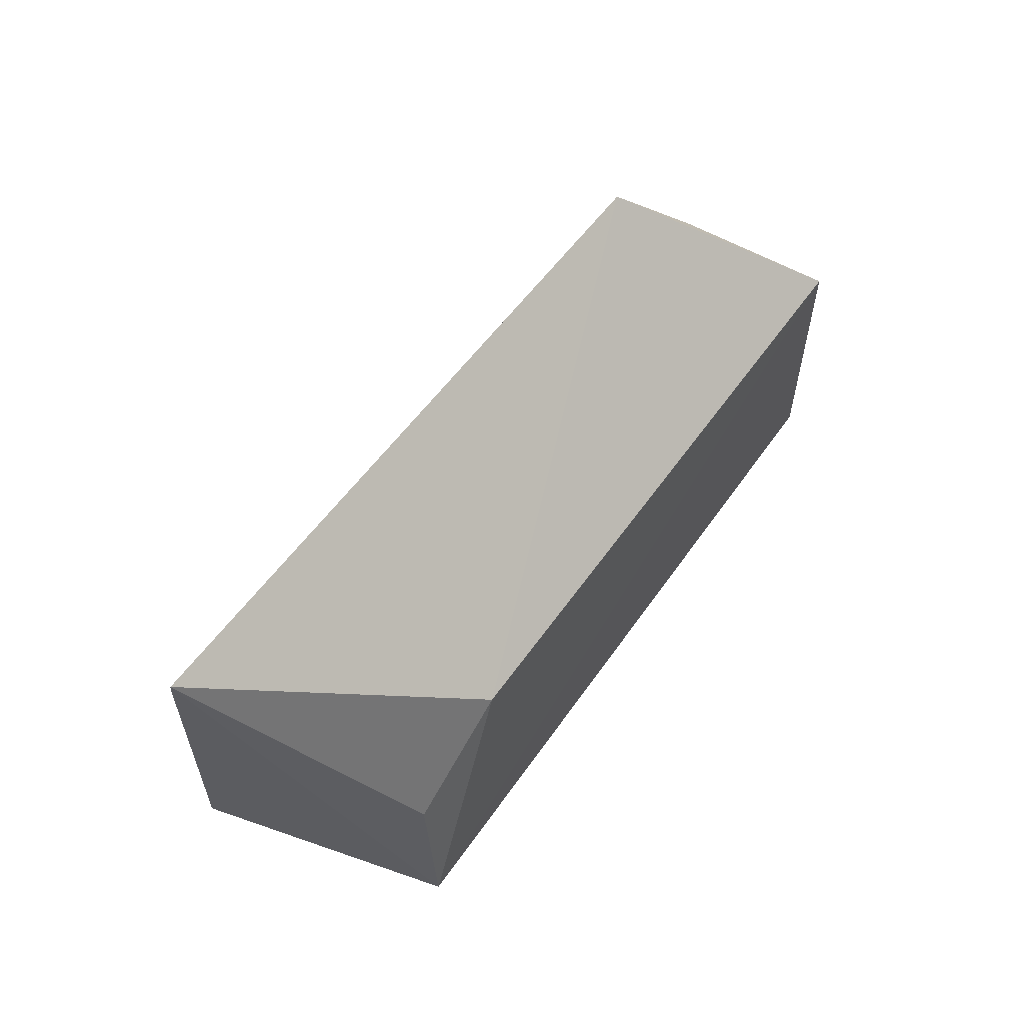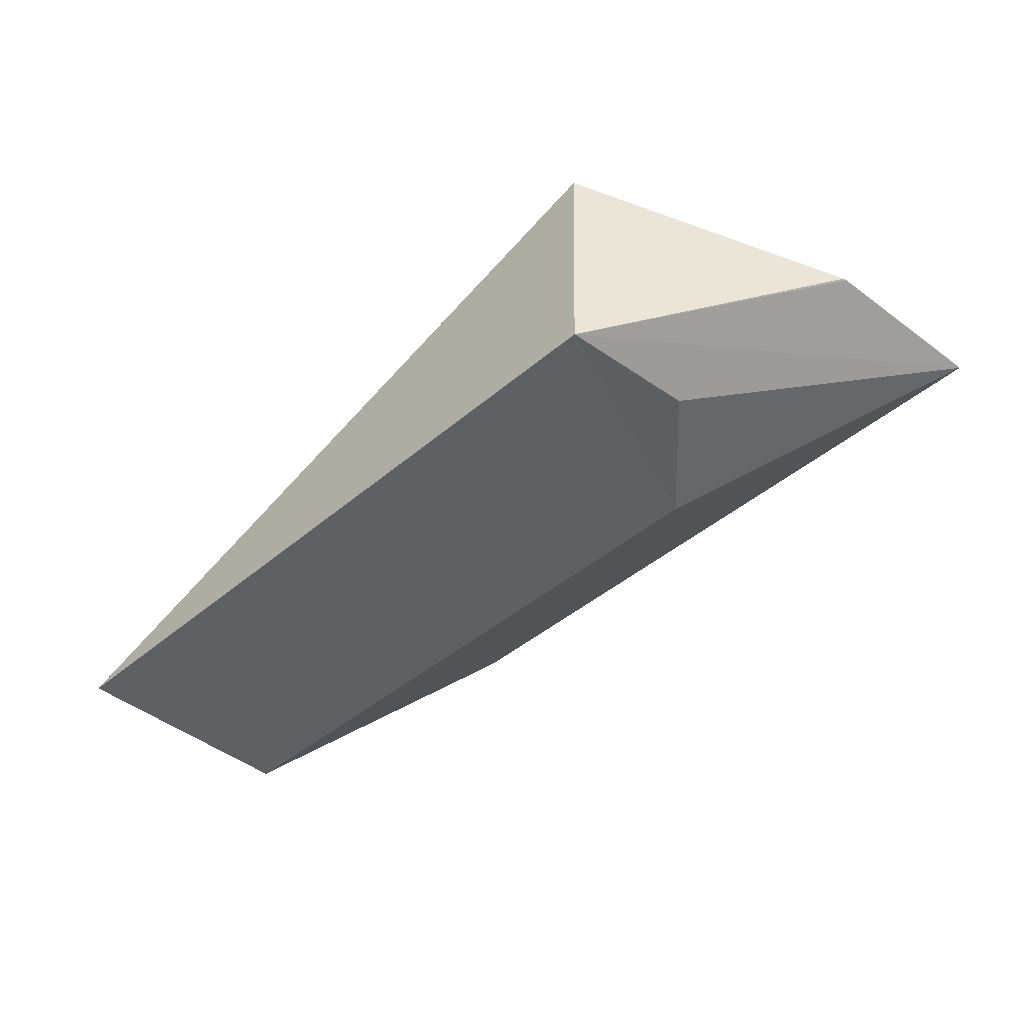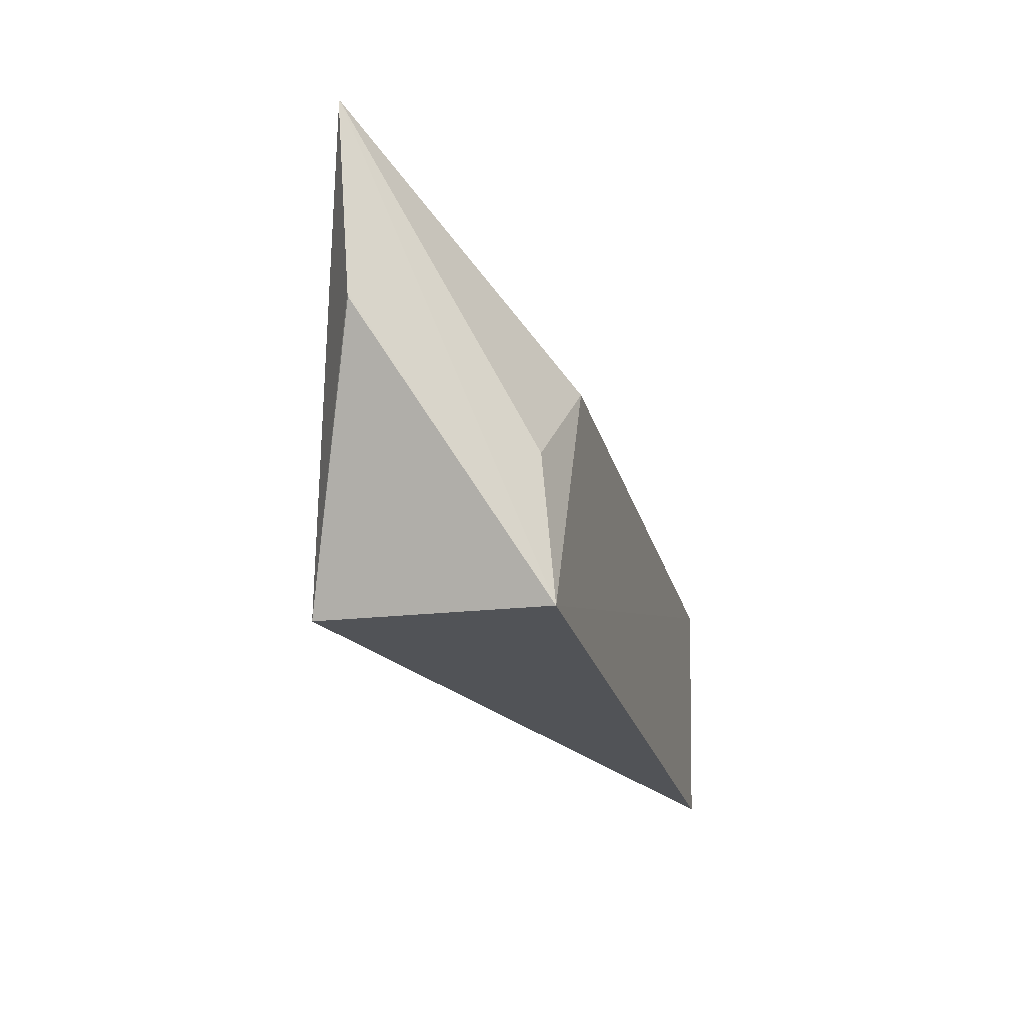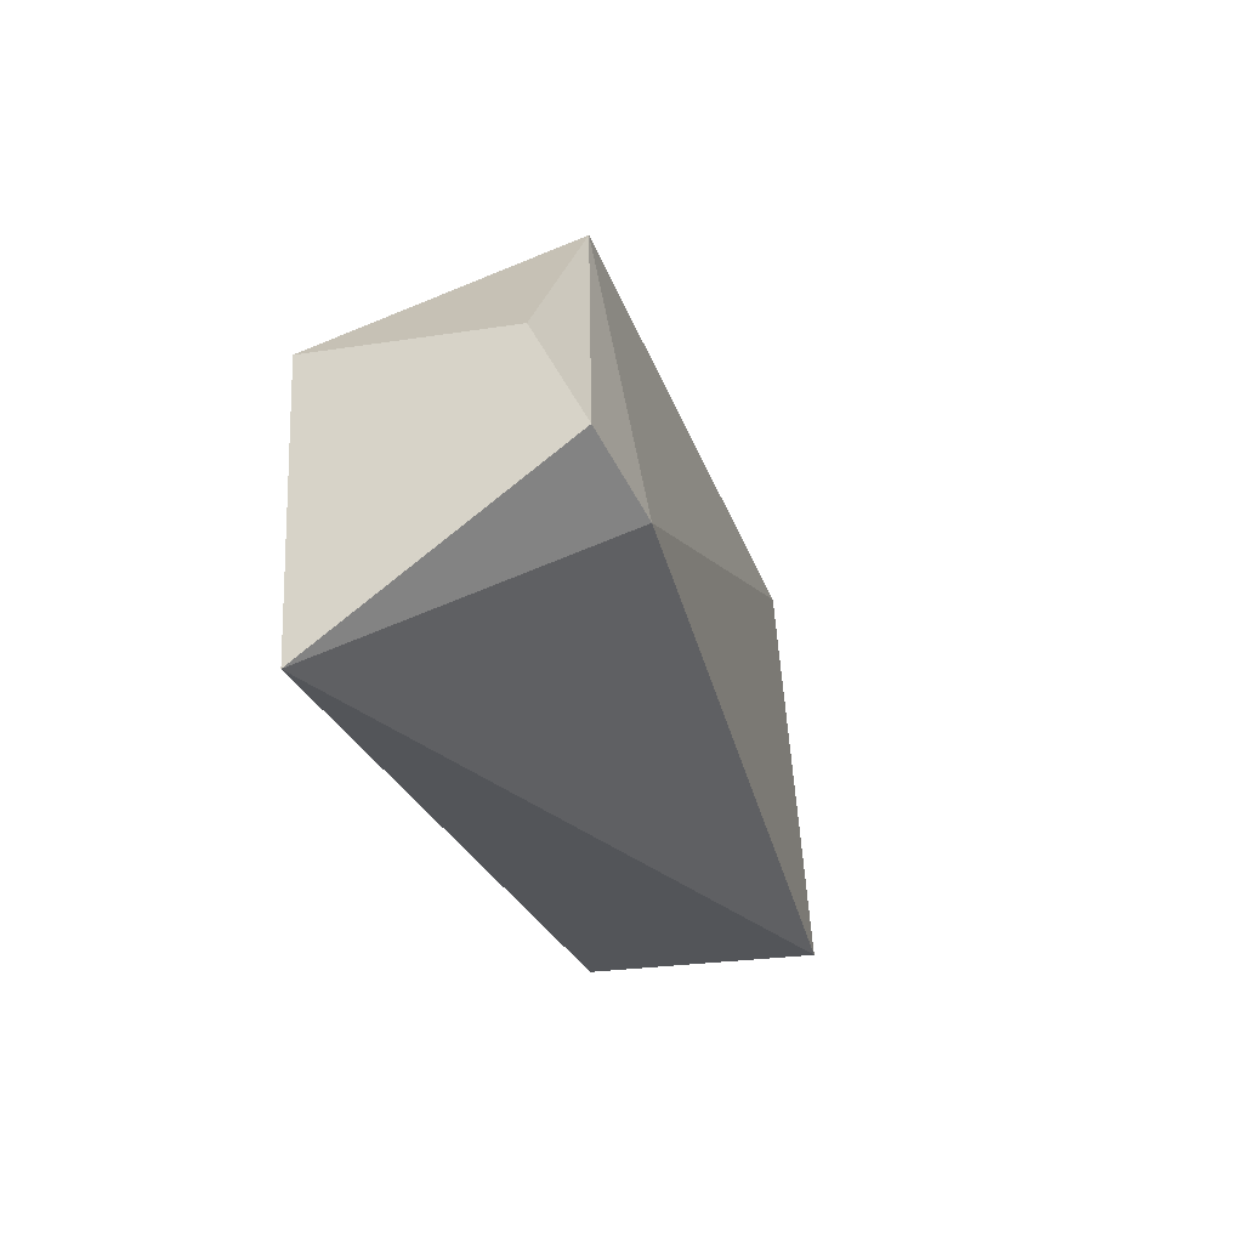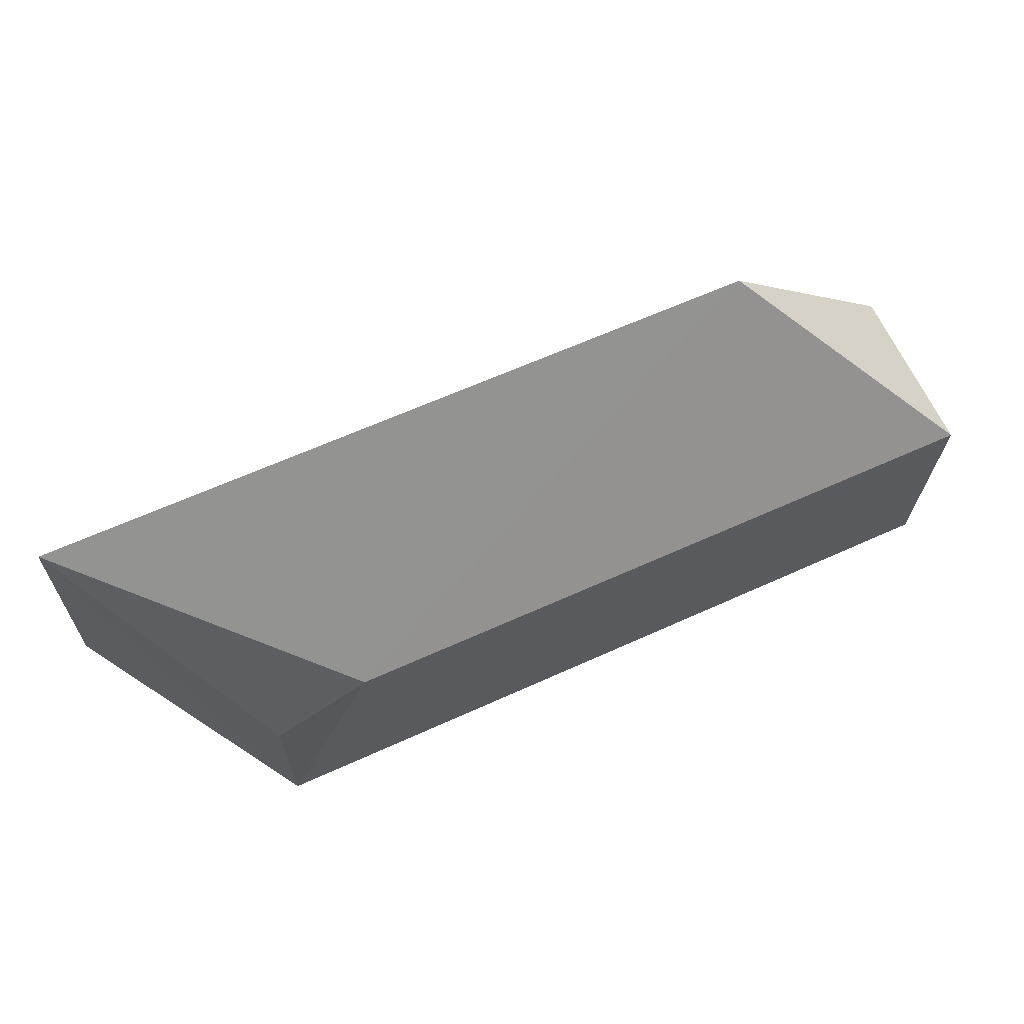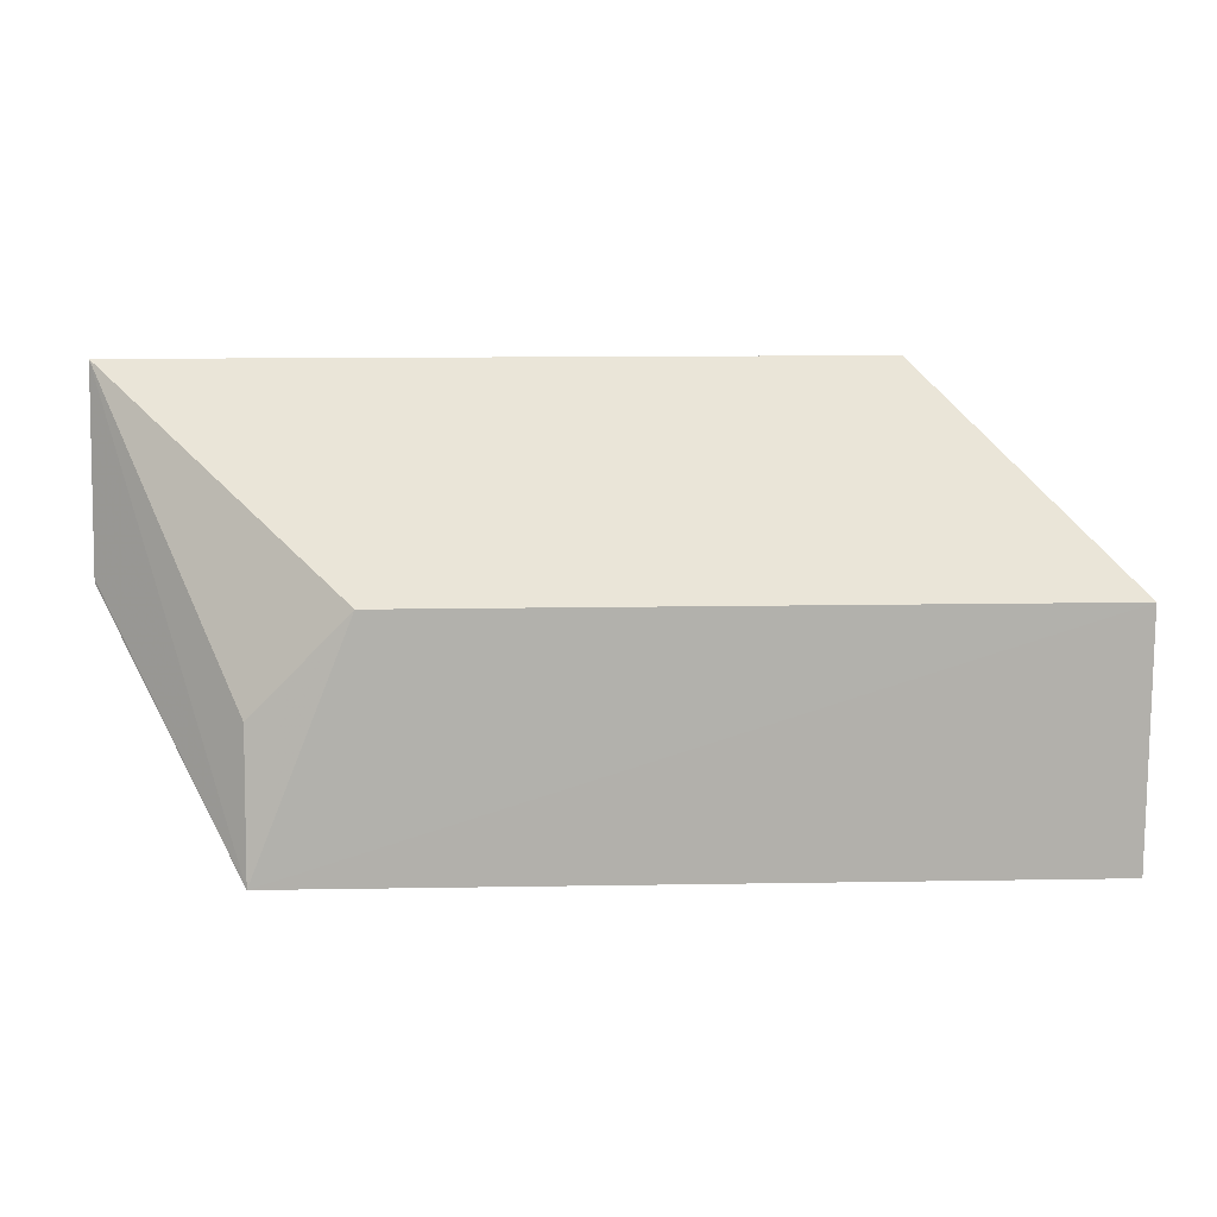
<metadata>
{"format":"obj","ext":"obj","renderer":"f3d","projection":"perspective","resolution":1024,"background":"white","views":[{"elev":52.5,"azim":123.4,"up":"+Y"},{"elev":-41.2,"azim":46.2,"up":"+Z"},{"elev":-22.1,"azim":103.6,"up":"+Y"},{"elev":-24.2,"azim":-75.1,"up":"+Y"},{"elev":65.3,"azim":155.6,"up":"+Y"},{"elev":10.2,"azim":177.5,"up":"+Y"}]}
</metadata>
<code>
v 0.07125 0.07588 0.02085
v 0.07123 0.06407 0.02
v 0.05694 0.0642 0.01097
v 0.01695 0.06427 0.01091
v 0.02213 0.05699 0.02522
v 0.02837 0.07596 0.02065
v 0.06267 0.04979 0.01127
v 0.0629 0.04991 0.0242
v 0.01694 0.0642 0.02126
v 0.07127 0.06432 0.02002
v 0.06267 0.05831 0.012
v 0.01695 0.0498 0.0113
v 0.01694 0.05907 0.02404
v 0.07125 0.07559 0.02088
f 6 1 3
f 6 3 4
f 6 5 1
f 7 4 3
f 8 1 5
f 8 7 2
f 9 6 4
f 10 7 1
f 10 2 7
f 10 8 2
f 11 7 3
f 11 3 1
f 11 1 7
f 12 4 7
f 12 8 5
f 12 7 8
f 13 5 6
f 13 6 9
f 13 12 5
f 13 9 4
f 13 4 12
f 14 10 1
f 14 1 8
f 14 8 10

</code>
